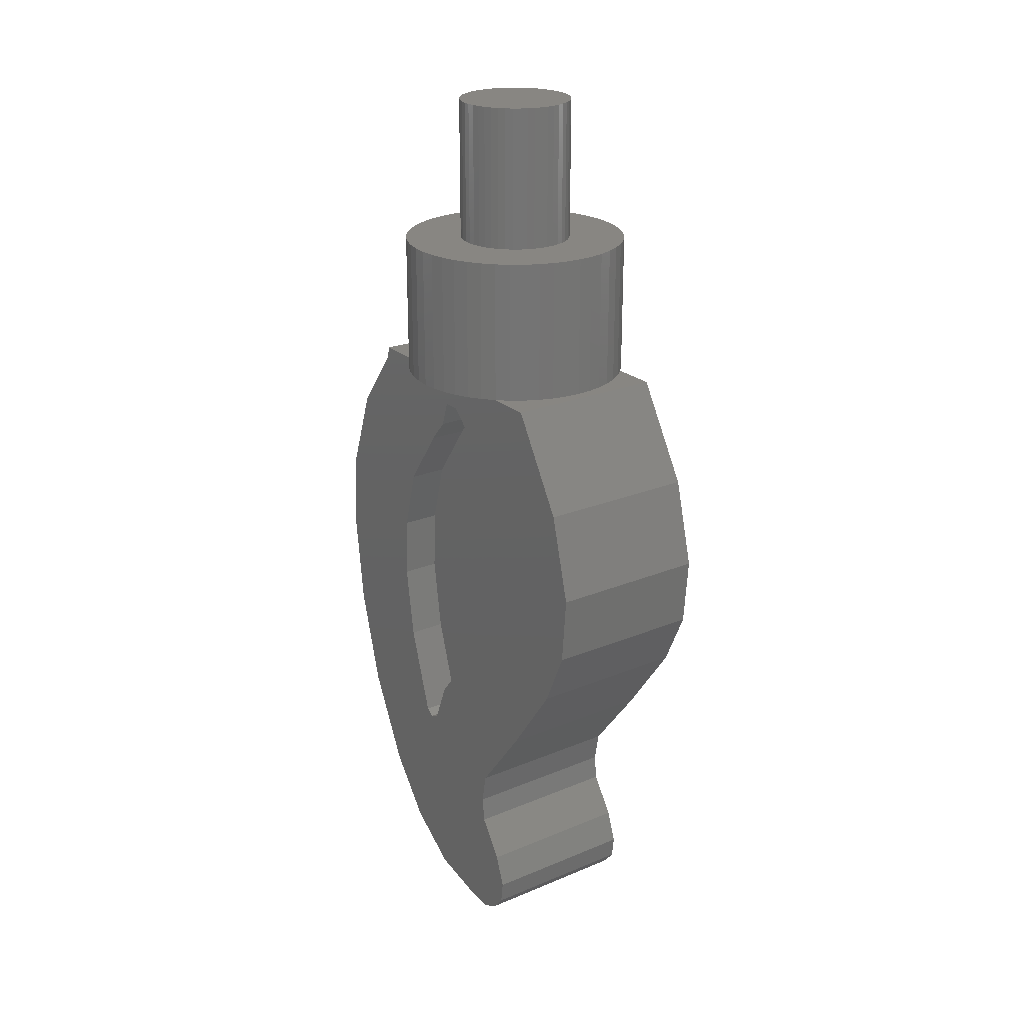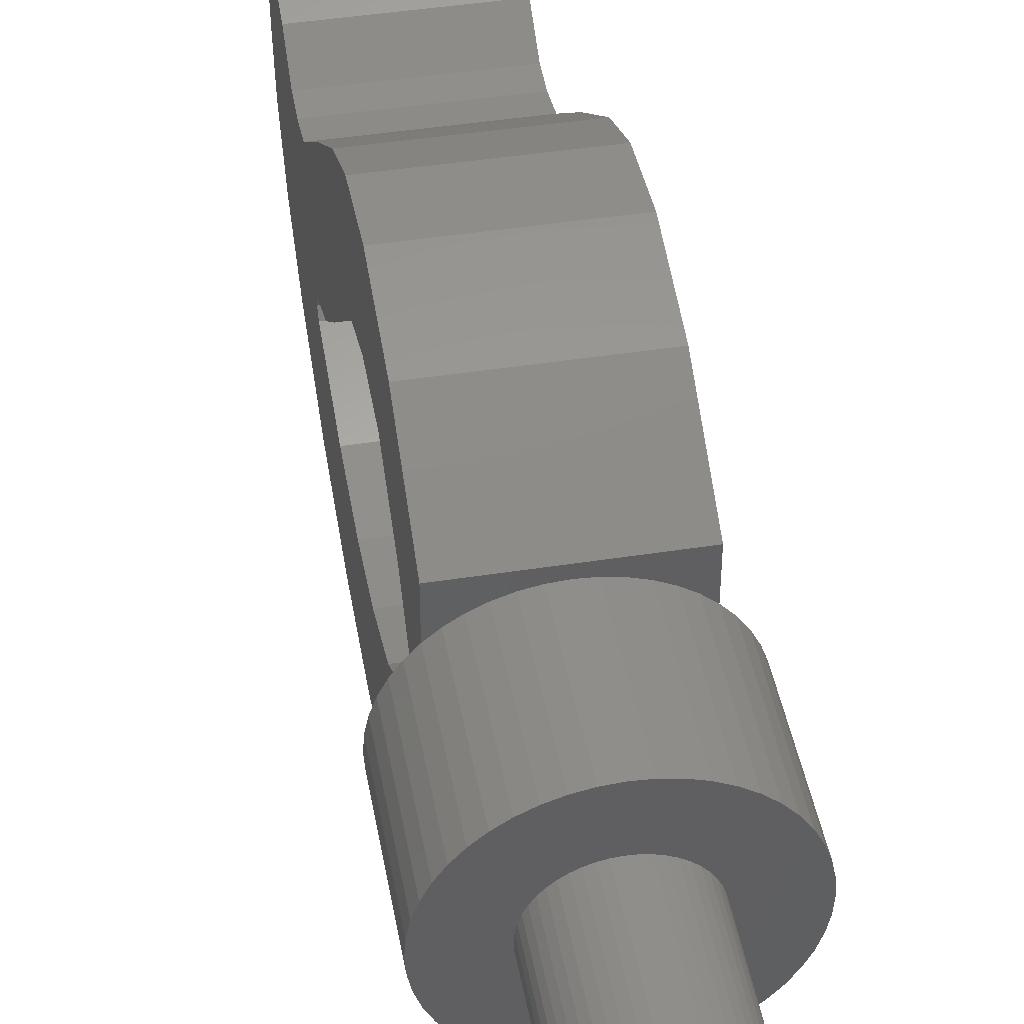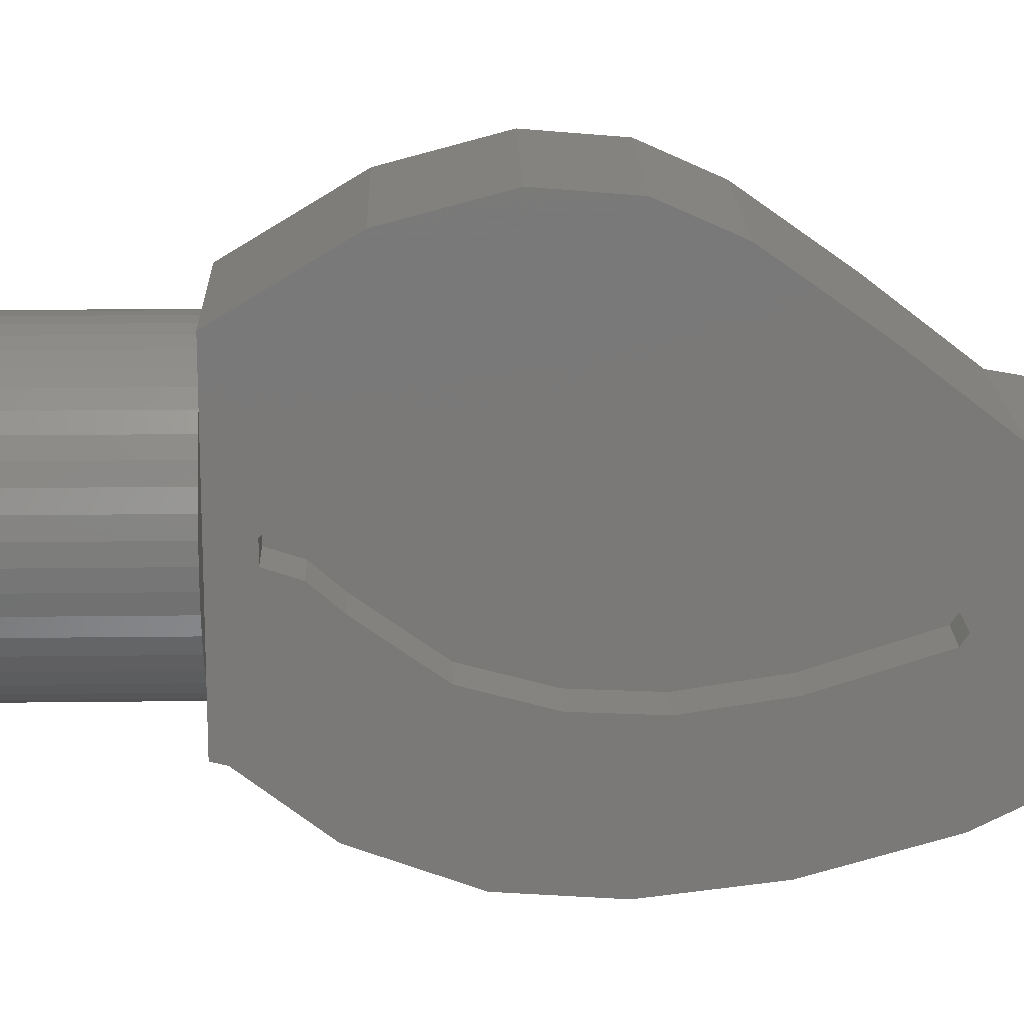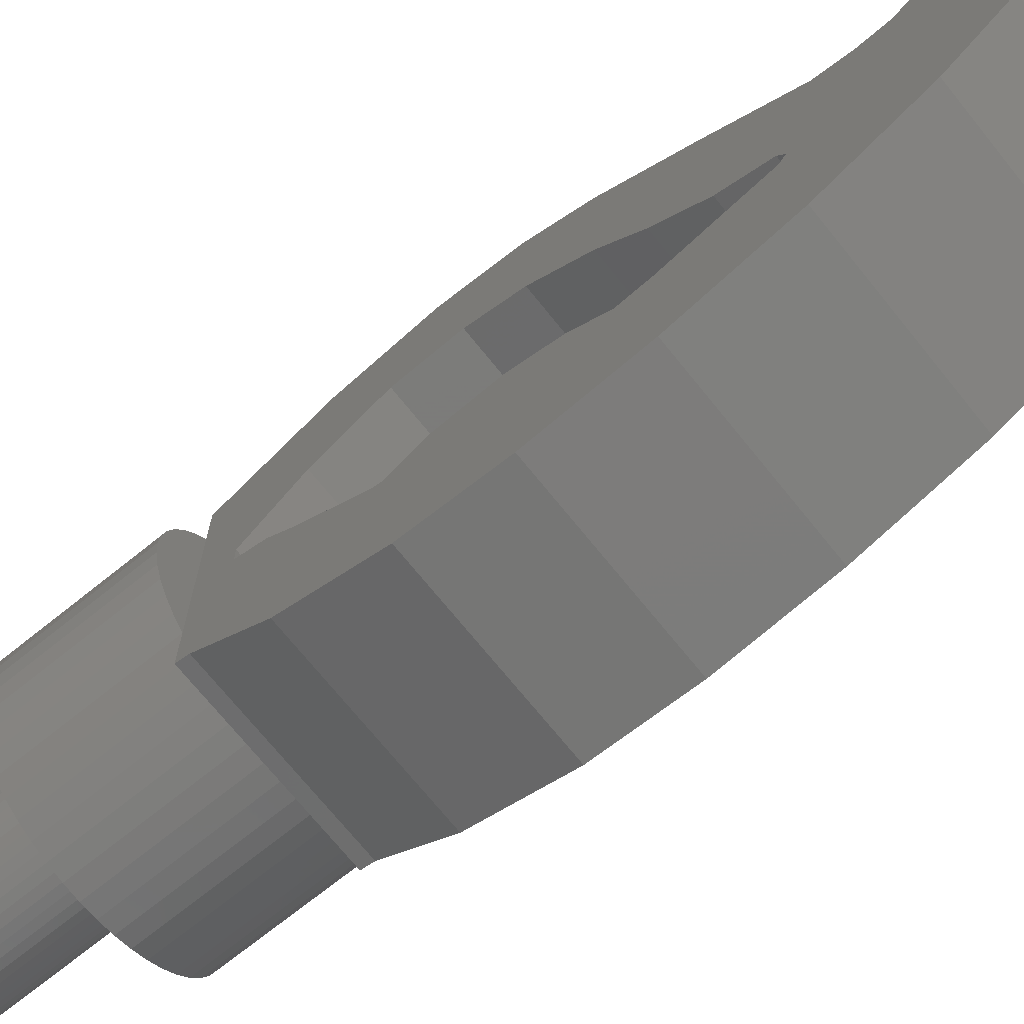
<metadata>
{"format":"stl","ext":"stl","renderer":"f3d","projection":"perspective","resolution":1024,"background":"white","views":[{"elev":23.5,"azim":-34.9,"up":"+Y"},{"elev":44.4,"azim":169.7,"up":"+Z"},{"elev":17.6,"azim":-91.4,"up":"+Z"},{"elev":-71.1,"azim":-51.2,"up":"+Z"}]}
</metadata>
<code>
# stl→obj: 328 verts, 558 faces
v 0 0 0
v 1.586 0 0.2088
v 1.6 0 0
v 1.545 0 0.4141
v 1.478 0 0.6123
v 1.386 0 0.8
v 1.269 0 0.9741
v 1.131 0 1.131
v 0.9741 0 1.269
v 0.8 0 1.386
v 0.6123 0 1.478
v 0.4141 0 1.545
v 0.2088 0 1.586
v 0 0 1.6
v -0.2088 0 1.586
v -0.4141 0 1.545
v -0.6123 0 1.478
v -0.8 0 1.386
v -0.9741 0 1.269
v -1.131 0 1.131
v -1.269 0 0.9741
v -1.386 0 0.8
v -1.478 0 0.6123
v -1.545 0 0.4141
v -1.586 0 0.2088
v -1.6 0 0
v -1.586 0 -0.2088
v -1.545 0 -0.4141
v -1.478 0 -0.6123
v -1.386 0 -0.8
v -1.269 0 -0.9741
v -1.131 0 -1.131
v -0.9741 0 -1.269
v -0.8 0 -1.386
v -0.6123 0 -1.478
v -0.4141 0 -1.545
v -0.2088 0 -1.586
v 0 0 -1.6
v 0.2088 0 -1.586
v 0.4141 0 -1.545
v 0.6123 0 -1.478
v 0.8 0 -1.386
v 0.9741 0 -1.269
v 1.131 0 -1.131
v 1.269 0 -0.9741
v 1.386 0 -0.8
v 1.478 0 -0.6123
v 1.545 0 -0.4141
v 1.586 0 -0.2088
v 1.6 -2 0
v 1.586 -2 0.2088
v 1.545 -2 0.4141
v 1.478 -2 0.6123
v 1.386 -2 0.8
v 1.269 -2 0.9741
v 1.131 -2 1.131
v 0.9741 -2 1.269
v 0.8 -2 1.386
v 0.6123 -2 1.478
v 0.4141 -2 1.545
v 0.2088 -2 1.586
v 0 -2 1.6
v -0.2088 -2 1.586
v -0.4141 -2 1.545
v -0.6123 -2 1.478
v -0.8 -2 1.386
v -0.9741 -2 1.269
v -1.131 -2 1.131
v -1.269 -2 0.9741
v -1.386 -2 0.8
v -1.478 -2 0.6123
v -1.545 -2 0.4141
v -1.586 -2 0.2088
v -1.6 -2 0
v -1.586 -2 -0.2088
v -1.545 -2 -0.4141
v -1.478 -2 -0.6123
v -1.386 -2 -0.8
v -1.269 -2 -0.9741
v -1.131 -2 -1.131
v -0.9741 -2 -1.269
v -0.8 -2 -1.386
v -0.6123 -2 -1.478
v -0.4141 -2 -1.545
v -0.2088 -2 -1.586
v 0 -2 -1.6
v 0.2088 -2 -1.586
v 0.4141 -2 -1.545
v 0.6123 -2 -1.478
v 0.8 -2 -1.386
v 0.9741 -2 -1.269
v 1.131 -2 -1.131
v 1.269 -2 -0.9741
v 1.386 -2 -0.8
v 1.478 -2 -0.6123
v 1.545 -2 -0.4141
v 1.586 -2 -0.2088
v 1.269 -2 -0.974
v 1.269 -2 0.974
v 1.546 -2 -0.4141
v 1.546 -2 0.4141
v 1.586 -2 -0.2089
v 1.586 -2 0.2089
v 0 2 0
v 0.7931 2 0.1044
v 0.8 2 0
v 0.7727 2 0.207
v 0.7391 2 0.3062
v 0.6928 2 0.4
v 0.6347 2 0.487
v 0.5657 2 0.5657
v 0.487 2 0.6347
v 0.4 2 0.6928
v 0.3062 2 0.7391
v 0.207 2 0.7727
v 0.1044 2 0.7931
v 0 2 0.8
v -0.1044 2 0.7931
v -0.207 2 0.7727
v -0.3062 2 0.7391
v -0.4 2 0.6928
v -0.487 2 0.6347
v -0.5657 2 0.5657
v -0.6347 2 0.487
v -0.6928 2 0.4
v -0.7391 2 0.3062
v -0.7727 2 0.207
v -0.7931 2 0.1044
v -0.8 2 0
v -0.7931 2 -0.1044
v -0.7727 2 -0.207
v -0.7391 2 -0.3062
v -0.6928 2 -0.4
v -0.6347 2 -0.487
v -0.5657 2 -0.5657
v -0.487 2 -0.6347
v -0.4 2 -0.6928
v -0.3062 2 -0.7391
v -0.207 2 -0.7727
v -0.1044 2 -0.7931
v 0 2 -0.8
v 0.1044 2 -0.7931
v 0.207 2 -0.7727
v 0.3062 2 -0.7391
v 0.4 2 -0.6928
v 0.487 2 -0.6347
v 0.5657 2 -0.5657
v 0.6347 2 -0.487
v 0.6928 2 -0.4
v 0.7391 2 -0.3062
v 0.7727 2 -0.207
v 0.7931 2 -0.1044
v 0.8 0 0
v 0.7931 0 0.1044
v 0.7727 0 0.207
v 0.7391 0 0.3062
v 0.6928 0 0.4
v 0.6347 0 0.487
v 0.5657 0 0.5657
v 0.487 0 0.6347
v 0.4 0 0.6928
v 0.3062 0 0.7391
v 0.207 0 0.7727
v 0.1044 0 0.7931
v 0 0 0.8
v -0.1044 0 0.7931
v -0.207 0 0.7727
v -0.3062 0 0.7391
v -0.4 0 0.6928
v -0.487 0 0.6347
v -0.5657 0 0.5657
v -0.6347 0 0.487
v -0.6928 0 0.4
v -0.7391 0 0.3062
v -0.7727 0 0.207
v -0.7931 0 0.1044
v -0.8 0 0
v -0.7931 0 -0.1044
v -0.7727 0 -0.207
v -0.7391 0 -0.3062
v -0.6928 0 -0.4
v -0.6347 0 -0.487
v -0.5657 0 -0.5657
v -0.487 0 -0.6347
v -0.4 0 -0.6928
v -0.3062 0 -0.7391
v -0.207 0 -0.7727
v -0.1044 0 -0.7931
v 0 0 -0.8
v 0.1044 0 -0.7931
v 0.207 0 -0.7727
v 0.3062 0 -0.7391
v 0.4 0 -0.6928
v 0.487 0 -0.6347
v 0.5657 0 -0.5657
v 0.6347 0 -0.487
v 0.6928 0 -0.4
v 0.7391 0 -0.3062
v 0.7727 0 -0.207
v 0.7931 0 -0.1044
v 1.131 -2 -1.8
v 1.131 -2.44 -0.16
v 1.131 -2.8 -0.28
v 1.131 -2.16 -1.84
v 1.131 -3.12 -0.56
v 1.131 -3.04 -2.52
v 1.131 -3.96 -1.16
v 1.131 -4.24 -2.96
v 1.131 -4.84 -1.4
v 1.131 -5.4 -3.04
v 1.131 -5.72 -1.44
v 1.131 -6.72 -2.88
v 1.131 -6.76 -1.28
v 1.131 -8.12 -2.48
v 1.131 -8 -0.88
v 1.131 -9.4 -1.84
v 1.131 -8.08 -0.76
v 1.131 -10.2 -1.2
v 1.131 -8.92 0.72
v 1.131 -8 -0.6
v 1.131 -10.72 -0.44
v 1.131 -9.28 0.76
v 1.131 -10.88 0.32
v 1.131 -9.8 1.12
v 1.131 -10.92 0.8
v 1.131 -10.24 1.28
v 1.131 -10.56 1.24
v 1.131 -10.76 1.08
v 1.131 -8.48 0.8
v 1.131 -7.4 -0.36
v 1.131 -7.4 1.64
v 1.131 -6.768 0.168
v 1.131 -6.28 2.44
v 1.131 -6.24 0.76
v 1.131 -5.52 1.28
v 1.131 -5.48 2.8
v 1.131 -4.84 1.48
v 1.131 -4.52 2.88
v 1.131 -4.04 1.4
v 1.131 -3.32 2.56
v 1.131 -3.16 0.84
v 1.131 -2 1.76
v 1.131 -2.44 0.08
v 0.6 -8 -0.6
v 0.6 -8.08 -0.76
v 0.6 -8 -0.88
v 0.6 -7.4 -0.36
v 0.6 -6.76 -1.28
v 0.6 -6.768 0.168
v 0.6 -5.72 -1.44
v 0.6 -6.24 0.76
v 0.6 -4.84 -1.4
v 0.6 -5.52 1.28
v 0.6 -4.84 1.48
v 0.6 -3.96 -1.16
v 0.6 -4.04 1.4
v 0.6 -3.12 -0.56
v 0.6 -3.16 0.84
v 0.6 -2.8 -0.28
v 0.6 -2.44 0.08
v 0.6 -2.44 -0.16
v -1.131 -2 -1.8
v -1.131 -2.16 -1.84
v -1.131 -3.32 2.56
v -1.131 -2 1.76
v -1.131 -4.52 2.88
v -1.131 -5.48 2.8
v -1.131 -6.28 2.44
v -1.131 -7.4 1.64
v -1.131 -8.48 0.8
v -1.131 -8.92 0.72
v -1.131 -9.28 0.76
v -1.131 -9.8 1.12
v -1.131 -10.24 1.28
v -1.131 -10.56 1.24
v -1.131 -10.76 1.08
v -1.131 -10.92 0.8
v -1.131 -10.88 0.32
v -1.131 -10.72 -0.44
v -1.131 -10.2 -1.2
v -1.131 -9.4 -1.84
v -1.131 -8.12 -2.48
v -1.131 -6.72 -2.88
v -1.131 -5.4 -3.04
v -1.131 -4.24 -2.96
v -1.131 -3.04 -2.52
v -1.131 -2.8 -0.28
v -1.131 -2.44 -0.16
v -1.131 -3.12 -0.56
v -1.131 -3.96 -1.16
v -1.131 -4.84 -1.4
v -1.131 -5.72 -1.44
v -1.131 -6.76 -1.28
v -1.131 -8 -0.88
v -1.131 -8.08 -0.76
v -1.131 -8 -0.6
v -1.131 -7.4 -0.36
v -1.131 -6.768 0.168
v -1.131 -6.24 0.76
v -1.131 -5.52 1.28
v -1.131 -4.84 1.48
v -1.131 -4.04 1.4
v -1.131 -3.16 0.84
v -1.131 -2.44 0.08
v -0.6 -8 -0.88
v -0.6 -8.08 -0.76
v -0.6 -8 -0.6
v -0.6 -7.4 -0.36
v -0.6 -6.76 -1.28
v -0.6 -6.768 0.168
v -0.6 -5.72 -1.44
v -0.6 -6.24 0.76
v -0.6 -4.84 -1.4
v -0.6 -5.52 1.28
v -0.6 -4.84 1.48
v -0.6 -3.96 -1.16
v -0.6 -4.04 1.4
v -0.6 -3.12 -0.56
v -0.6 -3.16 0.84
v -0.6 -2.8 -0.28
v -0.6 -2.44 0.08
v -0.6 -2.44 -0.16
v -1.269 -2 -0.974
v -1.269 -2 0.974
v -1.546 -2 -0.4141
v -1.546 -2 0.4141
v -1.586 -2 -0.2089
v -1.586 -2 0.2089
f 1 2 3
f 1 4 2
f 1 5 4
f 1 6 5
f 1 7 6
f 1 8 7
f 1 9 8
f 1 10 9
f 1 11 10
f 1 12 11
f 1 13 12
f 1 14 13
f 1 15 14
f 1 16 15
f 1 17 16
f 1 18 17
f 1 19 18
f 1 20 19
f 1 21 20
f 1 22 21
f 1 23 22
f 1 24 23
f 1 25 24
f 1 26 25
f 1 27 26
f 1 28 27
f 1 29 28
f 1 30 29
f 1 31 30
f 1 32 31
f 1 33 32
f 1 34 33
f 1 35 34
f 1 36 35
f 1 37 36
f 1 38 37
f 1 39 38
f 1 40 39
f 1 41 40
f 1 42 41
f 1 43 42
f 1 44 43
f 1 45 44
f 1 46 45
f 1 47 46
f 1 48 47
f 1 49 48
f 1 3 49
f 2 50 3
f 50 2 51
f 4 51 2
f 51 4 52
f 5 52 4
f 52 5 53
f 6 53 5
f 53 6 54
f 7 54 6
f 54 7 55
f 8 55 7
f 55 8 56
f 9 56 8
f 56 9 57
f 10 57 9
f 57 10 58
f 11 58 10
f 58 11 59
f 12 59 11
f 59 12 60
f 13 60 12
f 60 13 61
f 14 61 13
f 61 14 62
f 15 62 14
f 62 15 63
f 16 63 15
f 63 16 64
f 17 64 16
f 64 17 65
f 18 65 17
f 65 18 66
f 19 66 18
f 66 19 67
f 20 67 19
f 67 20 68
f 21 68 20
f 68 21 69
f 22 69 21
f 69 22 70
f 23 70 22
f 70 23 71
f 24 71 23
f 71 24 72
f 25 72 24
f 72 25 73
f 26 73 25
f 73 26 74
f 27 74 26
f 74 27 75
f 28 75 27
f 75 28 76
f 29 76 28
f 76 29 77
f 30 77 29
f 77 30 78
f 31 78 30
f 78 31 79
f 32 79 31
f 79 32 80
f 33 80 32
f 80 33 81
f 34 81 33
f 81 34 82
f 35 82 34
f 82 35 83
f 36 83 35
f 83 36 84
f 37 84 36
f 84 37 85
f 38 85 37
f 85 38 86
f 39 86 38
f 86 39 87
f 40 87 39
f 87 40 88
f 41 88 40
f 88 41 89
f 42 89 41
f 89 42 90
f 43 90 42
f 90 43 91
f 44 91 43
f 91 44 92
f 45 92 44
f 92 45 93
f 46 93 45
f 93 46 94
f 47 94 46
f 94 47 95
f 48 95 47
f 95 48 96
f 49 96 48
f 96 49 97
f 3 97 49
f 97 3 50
f 56 92 98
f 98 99 56
f 99 98 94
f 94 54 99
f 54 94 95
f 95 53 54
f 53 95 100
f 100 101 53
f 101 100 102
f 102 103 101
f 103 102 50
f 104 105 106
f 104 107 105
f 104 108 107
f 104 109 108
f 104 110 109
f 104 111 110
f 104 112 111
f 104 113 112
f 104 114 113
f 104 115 114
f 104 116 115
f 104 117 116
f 104 118 117
f 104 119 118
f 104 120 119
f 104 121 120
f 104 122 121
f 104 123 122
f 104 124 123
f 104 125 124
f 104 126 125
f 104 127 126
f 104 128 127
f 104 129 128
f 104 130 129
f 104 131 130
f 104 132 131
f 104 133 132
f 104 134 133
f 104 135 134
f 104 136 135
f 104 137 136
f 104 138 137
f 104 139 138
f 104 140 139
f 104 141 140
f 104 142 141
f 104 143 142
f 104 144 143
f 104 145 144
f 104 146 145
f 104 147 146
f 104 148 147
f 104 149 148
f 104 150 149
f 104 151 150
f 104 152 151
f 104 106 152
f 105 153 106
f 153 105 154
f 107 154 105
f 154 107 155
f 108 155 107
f 155 108 156
f 109 156 108
f 156 109 157
f 110 157 109
f 157 110 158
f 111 158 110
f 158 111 159
f 112 159 111
f 159 112 160
f 113 160 112
f 160 113 161
f 114 161 113
f 161 114 162
f 115 162 114
f 162 115 163
f 116 163 115
f 163 116 164
f 117 164 116
f 164 117 165
f 118 165 117
f 165 118 166
f 119 166 118
f 166 119 167
f 120 167 119
f 167 120 168
f 121 168 120
f 168 121 169
f 122 169 121
f 169 122 170
f 123 170 122
f 170 123 171
f 124 171 123
f 171 124 172
f 125 172 124
f 172 125 173
f 126 173 125
f 173 126 174
f 127 174 126
f 174 127 175
f 128 175 127
f 175 128 176
f 129 176 128
f 176 129 177
f 130 177 129
f 177 130 178
f 131 178 130
f 178 131 179
f 132 179 131
f 179 132 180
f 133 180 132
f 180 133 181
f 134 181 133
f 181 134 182
f 135 182 134
f 182 135 183
f 136 183 135
f 183 136 184
f 137 184 136
f 184 137 185
f 138 185 137
f 185 138 186
f 139 186 138
f 186 139 187
f 140 187 139
f 187 140 188
f 141 188 140
f 188 141 189
f 142 189 141
f 189 142 190
f 143 190 142
f 190 143 191
f 144 191 143
f 191 144 192
f 145 192 144
f 192 145 193
f 146 193 145
f 193 146 194
f 147 194 146
f 194 147 195
f 148 195 147
f 195 148 196
f 149 196 148
f 196 149 197
f 150 197 149
f 197 150 198
f 151 198 150
f 198 151 199
f 152 199 151
f 199 152 200
f 106 200 152
f 200 106 153
f 201 202 203
f 203 204 201
f 204 203 205
f 205 206 204
f 206 205 207
f 207 208 206
f 208 207 209
f 209 210 208
f 210 209 211
f 211 212 210
f 212 211 213
f 213 214 212
f 214 213 215
f 215 216 214
f 216 215 217
f 217 218 216
f 219 218 217
f 217 220 219
f 221 218 219
f 219 222 221
f 223 221 222
f 222 224 223
f 225 223 224
f 224 226 225
f 225 226 227
f 227 228 225
f 229 219 220
f 220 230 229
f 231 229 230
f 230 232 231
f 233 231 234
f 234 235 233
f 236 233 235
f 235 237 236
f 238 236 237
f 237 239 238
f 240 238 239
f 239 241 240
f 242 240 241
f 241 243 242
f 242 243 202
f 202 201 242
f 231 232 234
f 244 245 246
f 246 247 244
f 247 246 248
f 248 249 247
f 249 248 250
f 250 251 249
f 251 250 252
f 252 253 251
f 254 253 252
f 252 255 254
f 256 254 255
f 255 257 256
f 258 256 257
f 257 259 258
f 260 258 259
f 259 261 260
f 230 247 249
f 249 232 230
f 256 239 237
f 237 254 256
f 257 205 203
f 203 259 257
f 252 209 207
f 207 255 252
f 250 211 209
f 209 252 250
f 248 213 211
f 211 250 248
f 246 215 213
f 213 248 246
f 244 220 217
f 217 245 244
f 247 230 220
f 220 244 247
f 251 234 232
f 232 249 251
f 253 235 234
f 234 251 253
f 254 237 235
f 235 253 254
f 258 241 239
f 239 256 258
f 260 243 241
f 241 258 260
f 261 202 243
f 243 260 261
f 259 203 202
f 202 261 259
f 245 217 215
f 215 246 245
f 255 207 205
f 205 257 255
f 262 201 204
f 204 263 262
f 264 240 242
f 242 265 264
f 266 238 240
f 240 264 266
f 267 236 238
f 238 266 267
f 268 233 236
f 236 267 268
f 269 231 233
f 233 268 269
f 270 229 231
f 231 269 270
f 271 219 229
f 229 270 271
f 272 222 219
f 219 271 272
f 273 224 222
f 222 272 273
f 274 226 224
f 224 273 274
f 275 227 226
f 226 274 275
f 276 228 227
f 227 275 276
f 277 225 228
f 228 276 277
f 278 223 225
f 225 277 278
f 279 221 223
f 223 278 279
f 280 218 221
f 221 279 280
f 281 216 218
f 218 280 281
f 282 214 216
f 216 281 282
f 283 212 214
f 214 282 283
f 284 210 212
f 212 283 284
f 285 208 210
f 210 284 285
f 286 206 208
f 208 285 286
f 263 204 206
f 206 286 263
f 287 288 262
f 262 263 287
f 289 287 263
f 263 286 289
f 290 289 286
f 286 285 290
f 291 290 285
f 285 284 291
f 292 291 284
f 284 283 292
f 293 292 283
f 283 282 293
f 294 293 282
f 282 281 294
f 295 294 281
f 281 280 295
f 295 280 271
f 271 296 295
f 271 280 279
f 279 272 271
f 272 279 278
f 278 273 272
f 273 278 277
f 277 274 273
f 275 274 277
f 277 276 275
f 296 271 270
f 270 297 296
f 297 270 269
f 269 298 297
f 299 269 268
f 268 300 299
f 300 268 267
f 267 301 300
f 301 267 266
f 266 302 301
f 302 266 264
f 264 303 302
f 303 264 265
f 265 304 303
f 288 304 265
f 265 262 288
f 298 269 299
f 305 306 307
f 307 308 305
f 309 305 308
f 308 310 309
f 311 309 310
f 310 312 311
f 313 311 312
f 312 314 313
f 313 314 315
f 315 316 313
f 316 315 317
f 317 318 316
f 318 317 319
f 319 320 318
f 320 319 321
f 321 322 320
f 310 308 297
f 297 298 310
f 301 302 317
f 317 315 301
f 287 289 318
f 318 320 287
f 290 291 313
f 313 316 290
f 291 292 311
f 311 313 291
f 292 293 309
f 309 311 292
f 293 294 305
f 305 309 293
f 295 296 307
f 307 306 295
f 296 297 308
f 308 307 296
f 298 299 312
f 312 310 298
f 299 300 314
f 314 312 299
f 300 301 315
f 315 314 300
f 302 303 319
f 319 317 302
f 303 304 321
f 321 319 303
f 304 288 322
f 322 321 304
f 288 287 320
f 320 322 288
f 294 295 306
f 306 305 294
f 289 290 316
f 316 318 289
f 56 59 242
f 242 59 62
f 242 62 265
f 265 62 65
f 265 65 68
f 92 201 89
f 89 201 86
f 86 201 262
f 86 262 83
f 83 262 80
f 68 323 80
f 323 68 324
f 324 78 323
f 78 324 70
f 70 77 78
f 77 70 71
f 71 325 77
f 325 71 326
f 326 327 325
f 327 326 328
f 328 74 327

</code>
